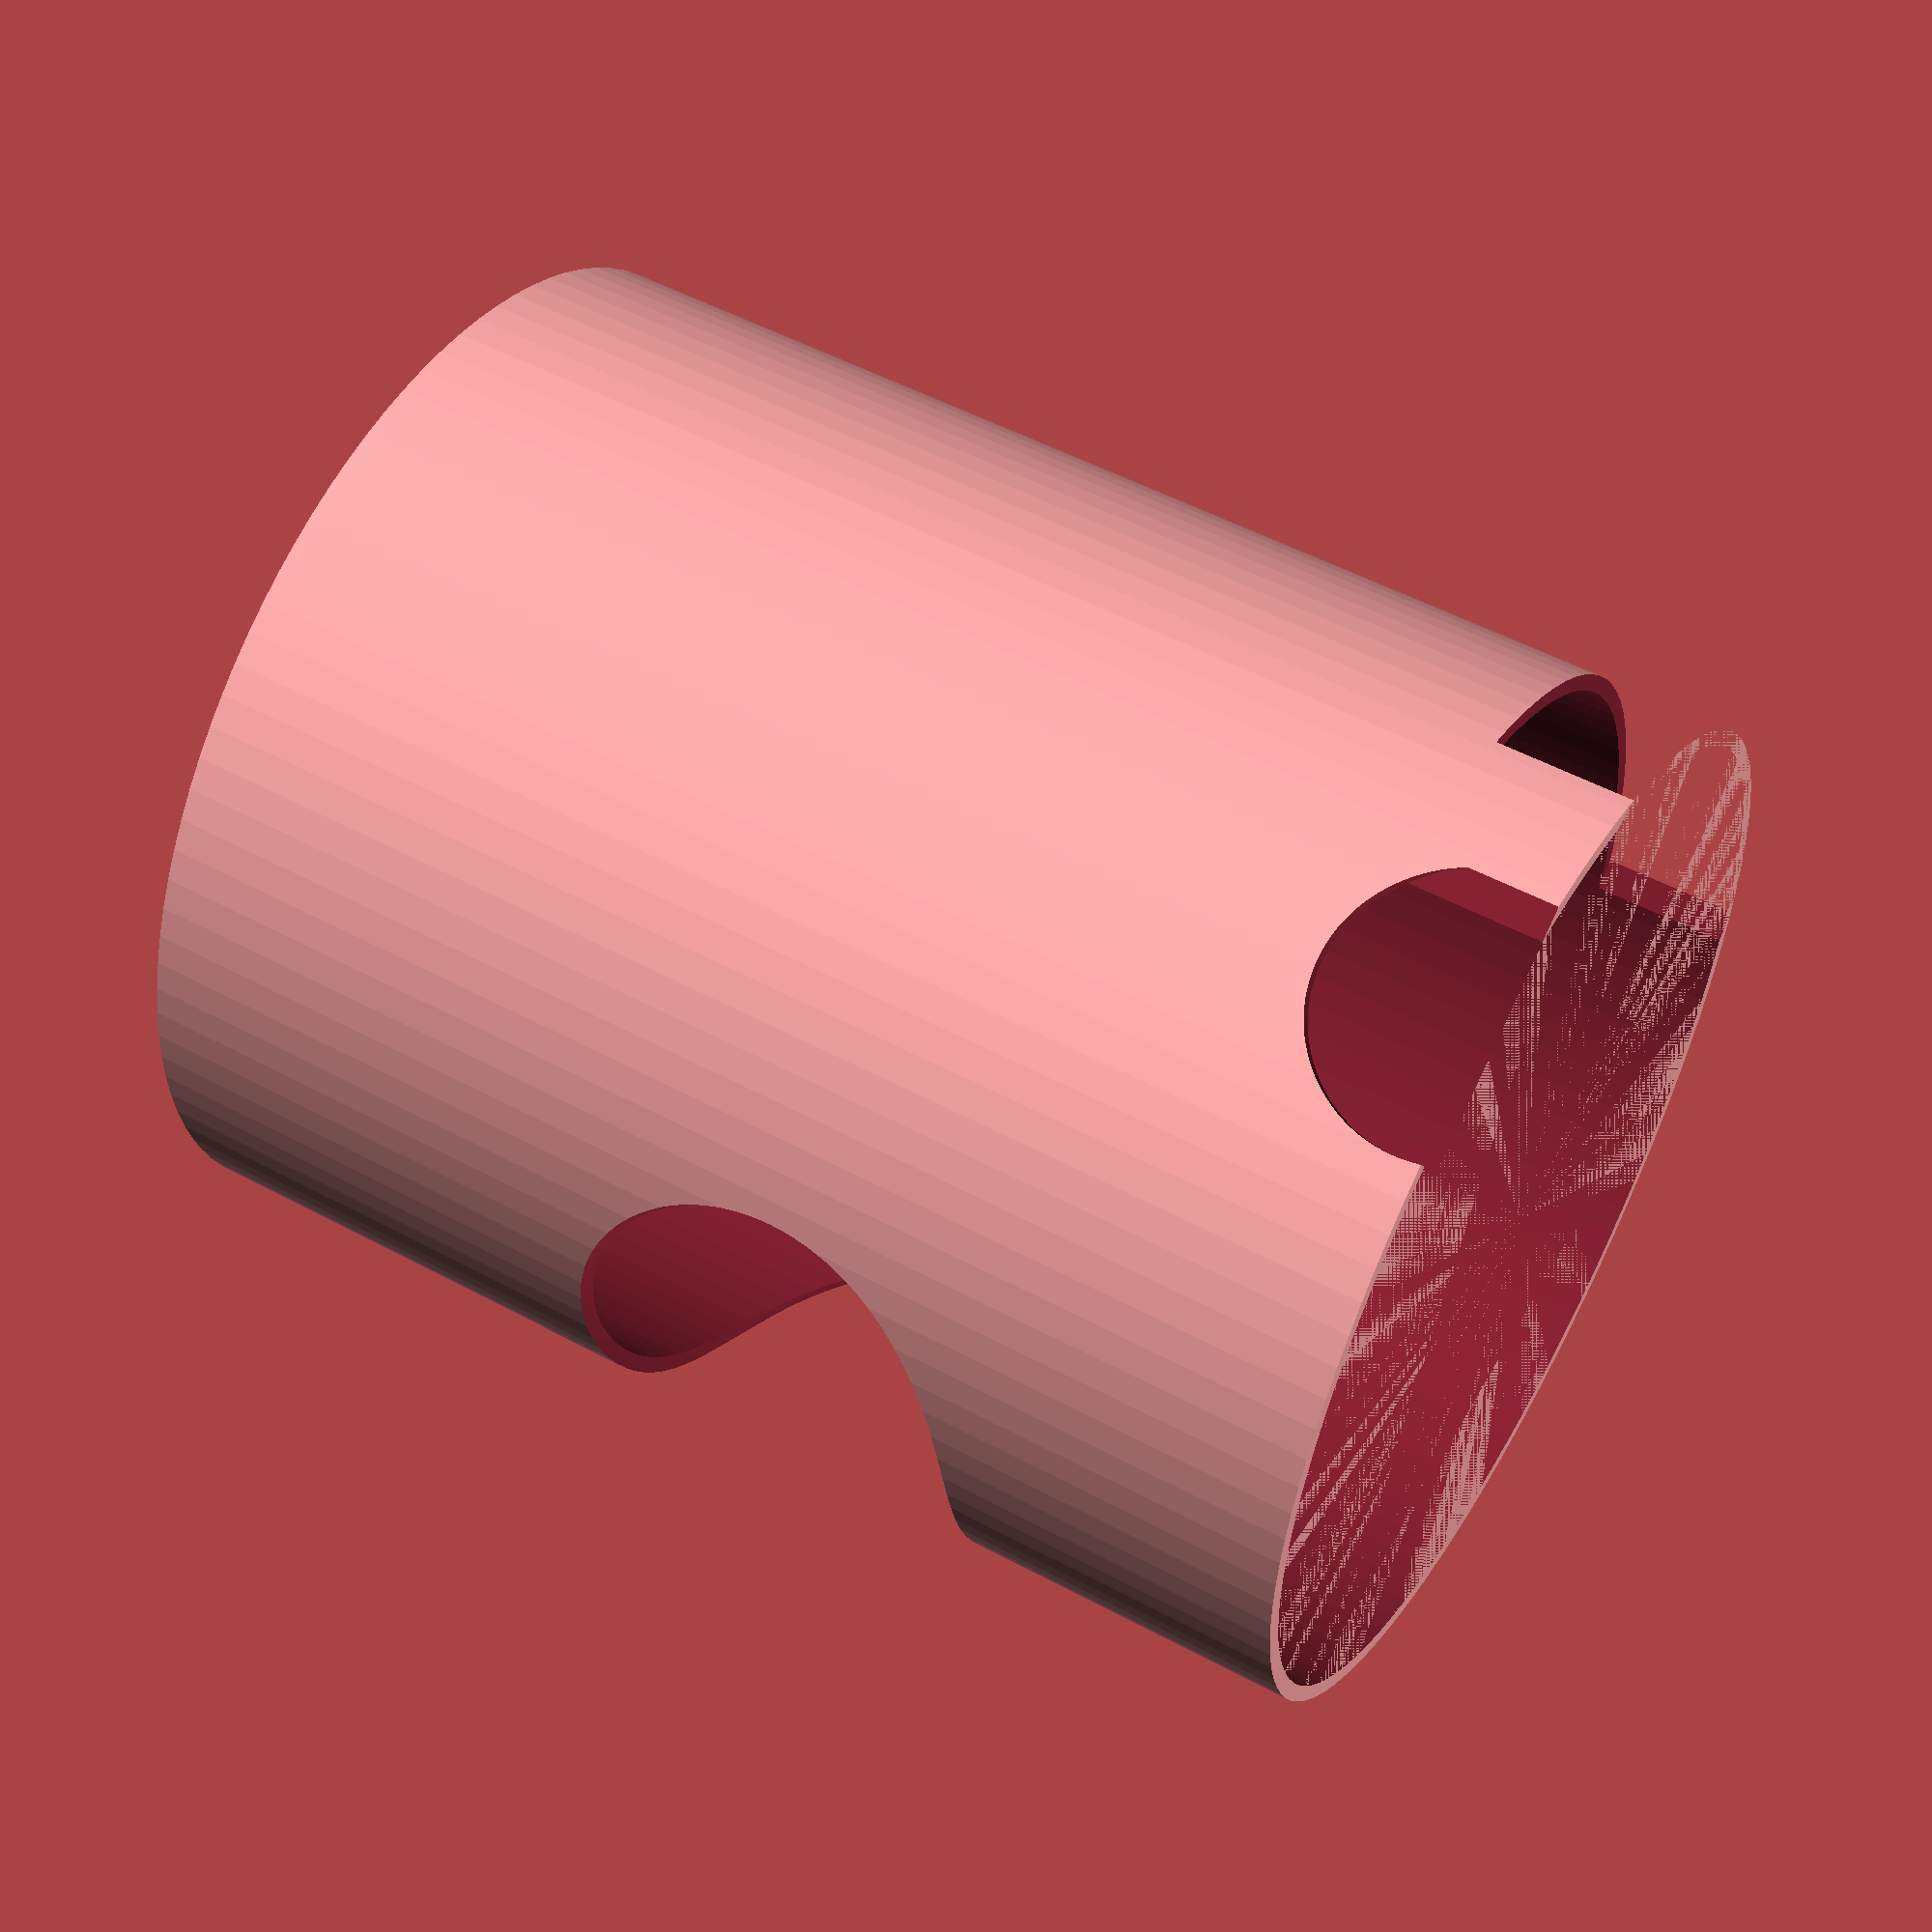
<openscad>
le = 90;
ra = 36;
mr = 33;
thi = 1.2;
wheelofsx = -385;
wheelofsz = 50;
mntofs = 80;

tirer = 15;
wheelr = 350;

module wheel() {
  rotate_extrude(convexity = 10, $fn = 100)
    translate([wheelr, 0, 0])
      circle(r = tirer, $fn = 100);
}

module motor() {
  cylinder($fn=100,le,mr,mr);
}


module hinge(d1, d2, he) {
   hole1_dia = d1;
   hole2_dia = d2;
   hinge_thickness = 0;
   circle1_height = he;

   module body() {
      module fillerStuff() {
         polygon(points=[[-(hole2_dia + 2*hinge_thickness)/2,0],[-(hole1_dia + 2*hinge_thickness)/2,circle1_height], [(hole1_dia + 2*hinge_thickness)/2,circle1_height], [(hole2_dia + 2*hinge_thickness)/2,0]], paths=[[0,1,2,3]]);
      }
 
      circle( r=(hole2_dia + 2*hinge_thickness)/2 );
      translate([0, circle1_height,0])
      circle( r=(hole1_dia + 2*hinge_thickness)/2 );
      fillerStuff();
   }

   linear_extrude(height = 10, center = false, convexity = 10)
   body();
}

module shield() {
  difference() {
    cylinder($fn=100,le,ra+thi,ra+thi);
      cylinder($fn=100,le,ra,ra);
      translate([0,wheelofsx,wheelofsz])
        wheel();
      translate([-42,10, 88])
        wires();
      translate([0,0,mntofs])
        hinge(20, 65, 80);
      
  }
}

module wires() {
  rotate([0,90,0])
  cylinder($fn=100,10,10,10);
}

//motor();
//translate([-wheelofs,0,20])
//wheel();

shield();


</openscad>
<views>
elev=308.1 azim=56.4 roll=300.2 proj=p view=wireframe
</views>
